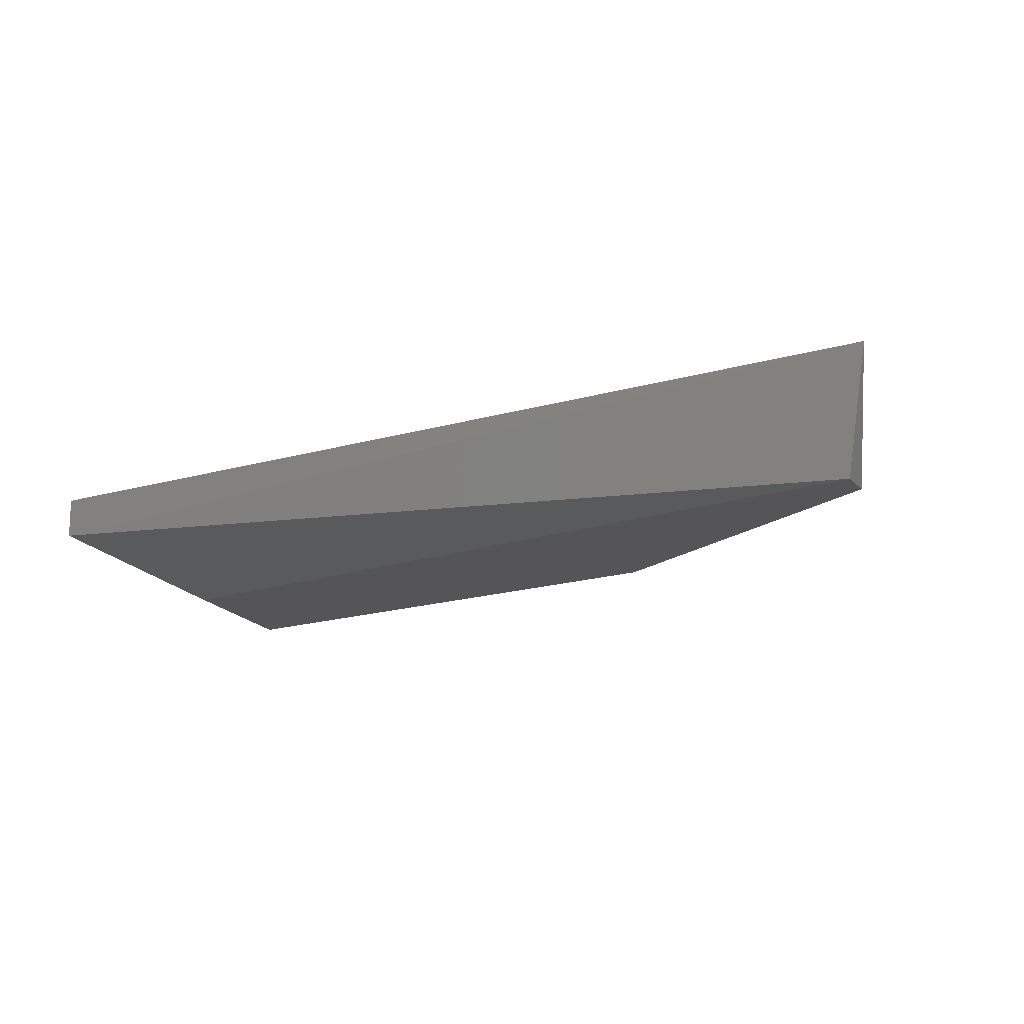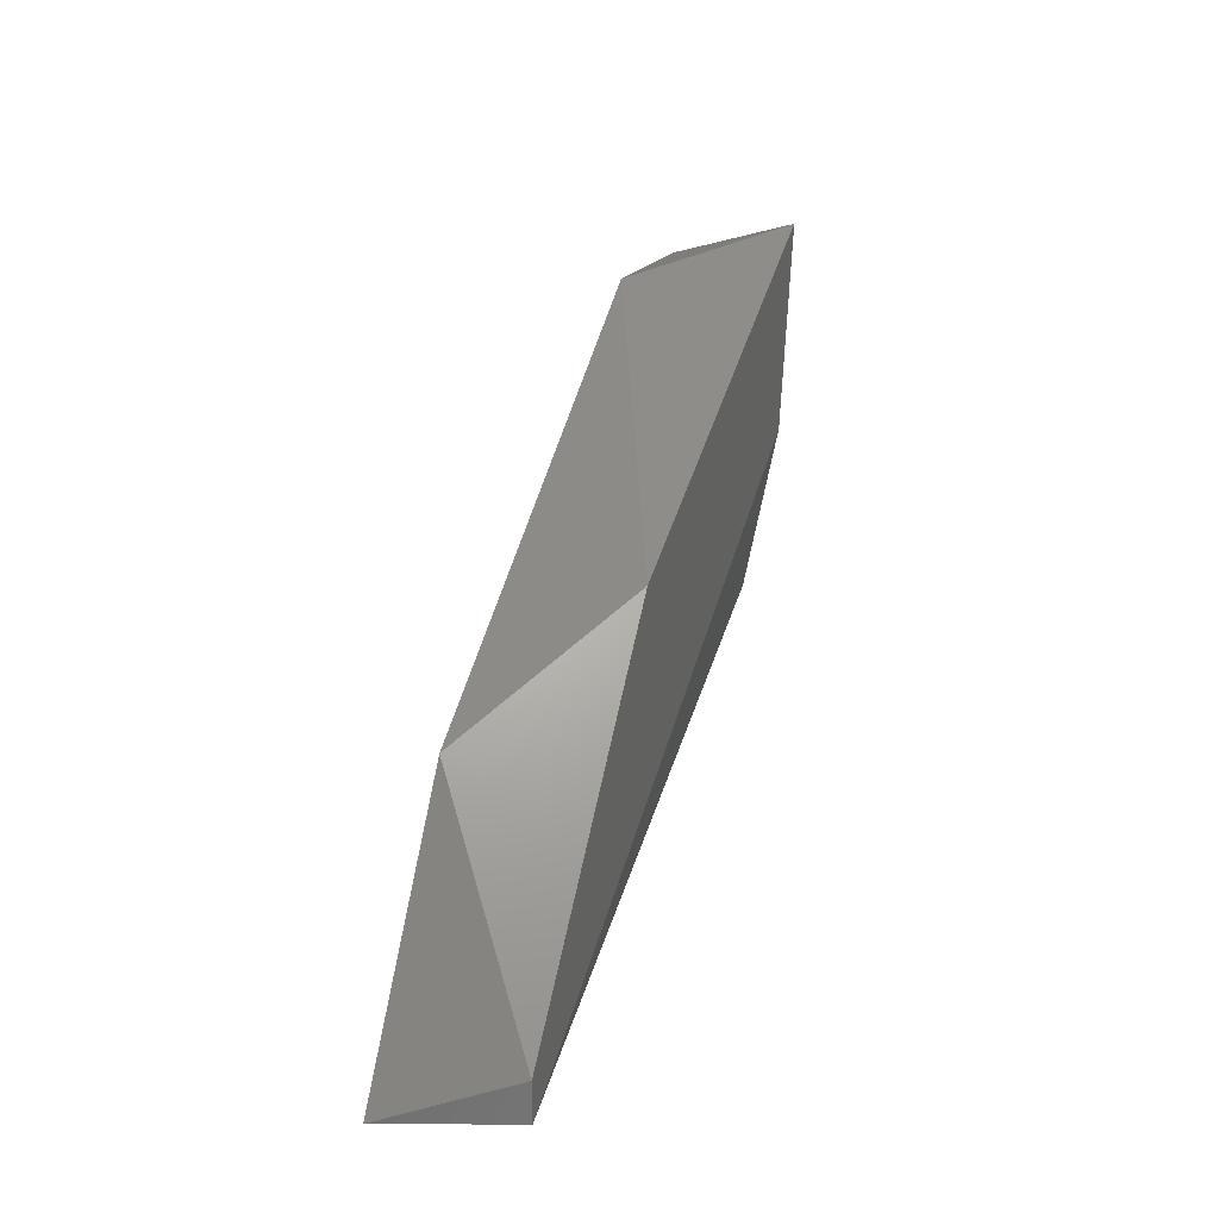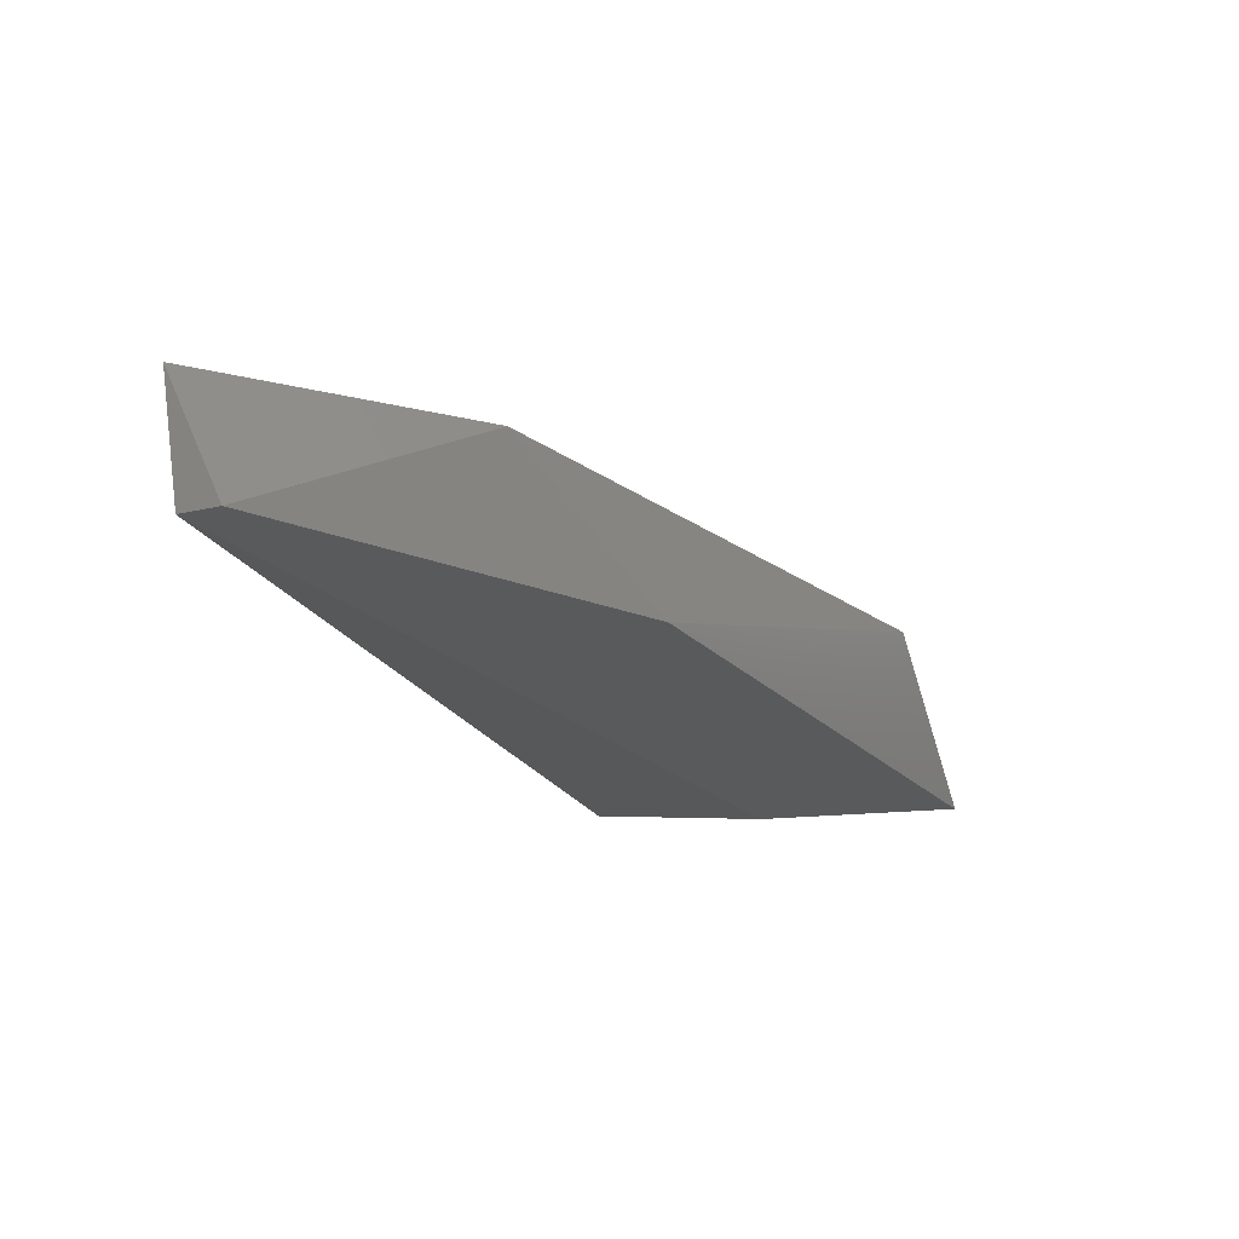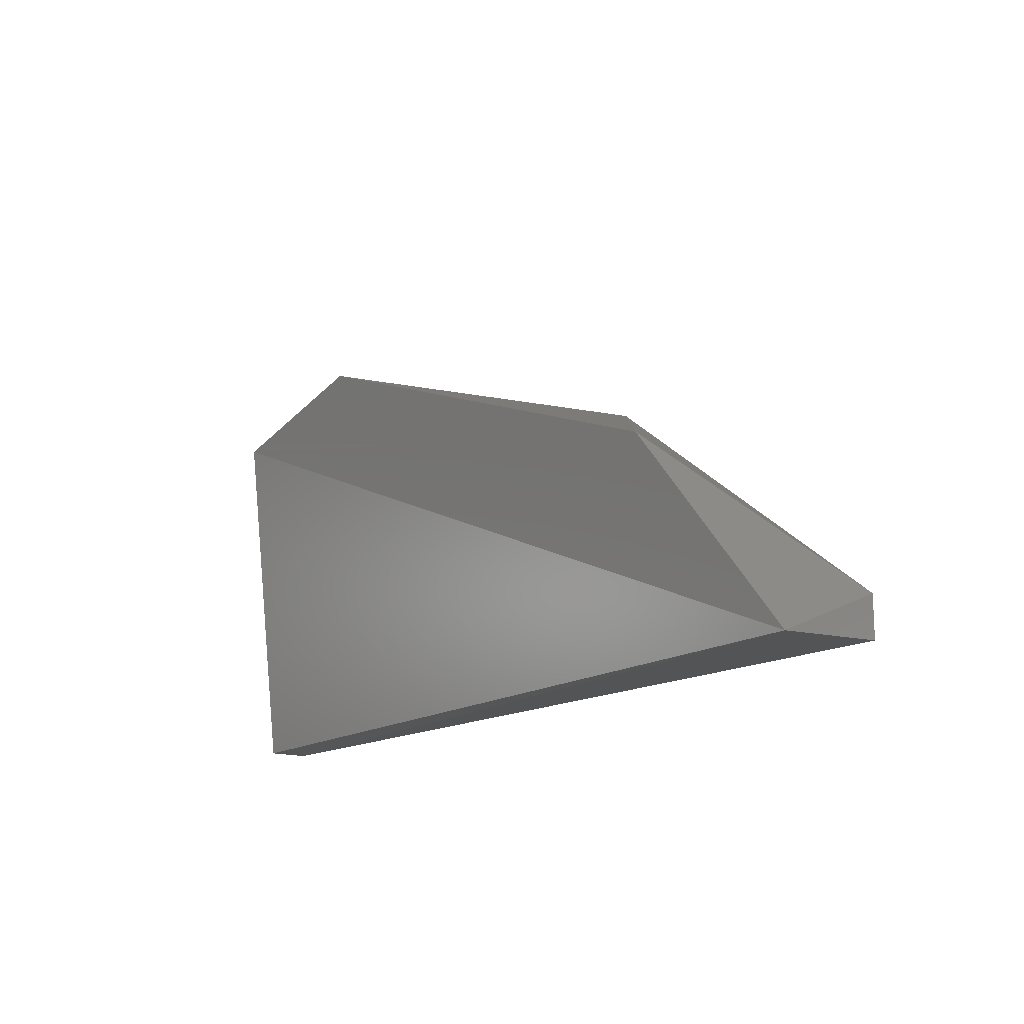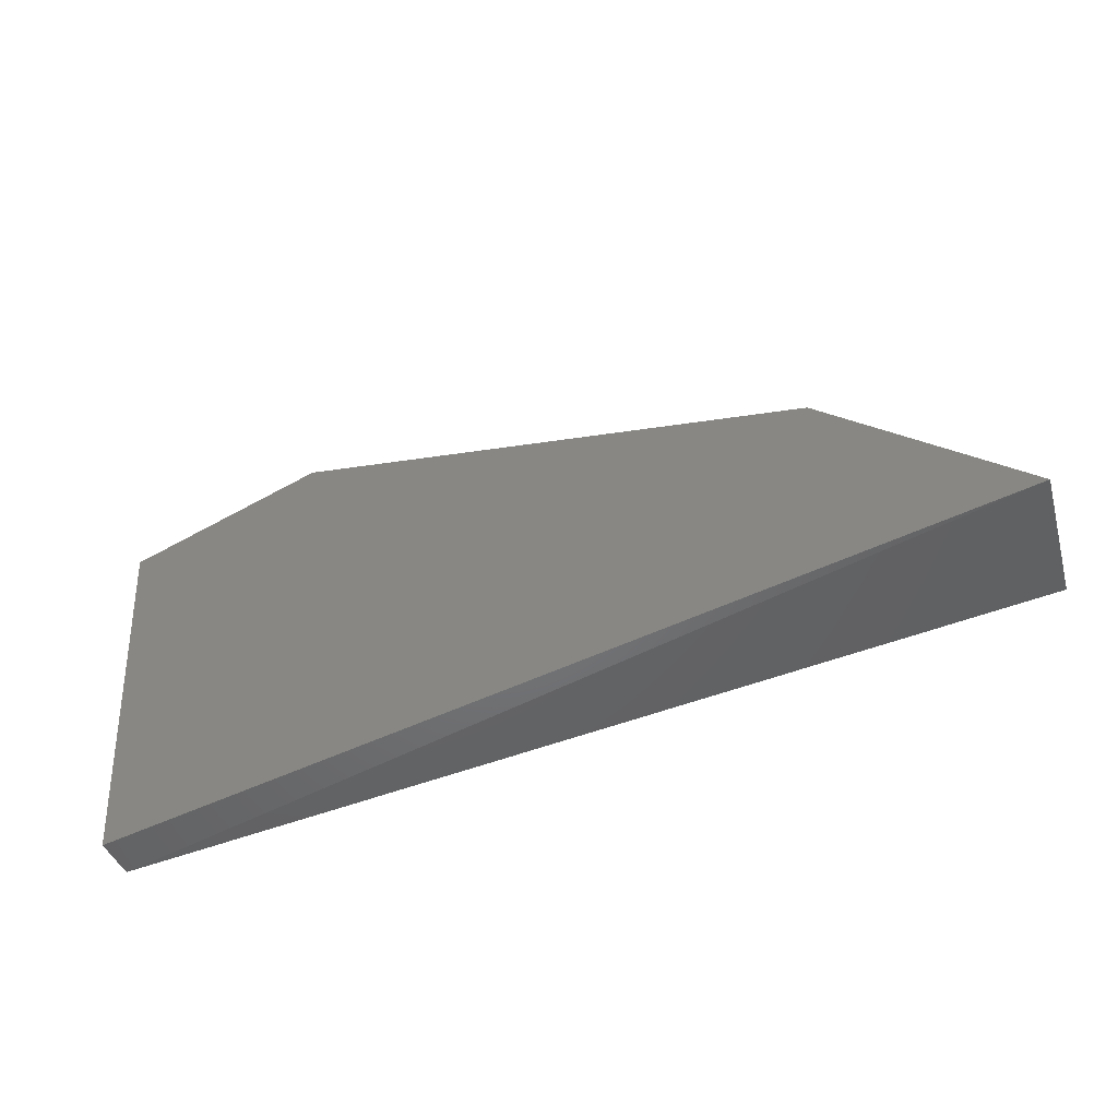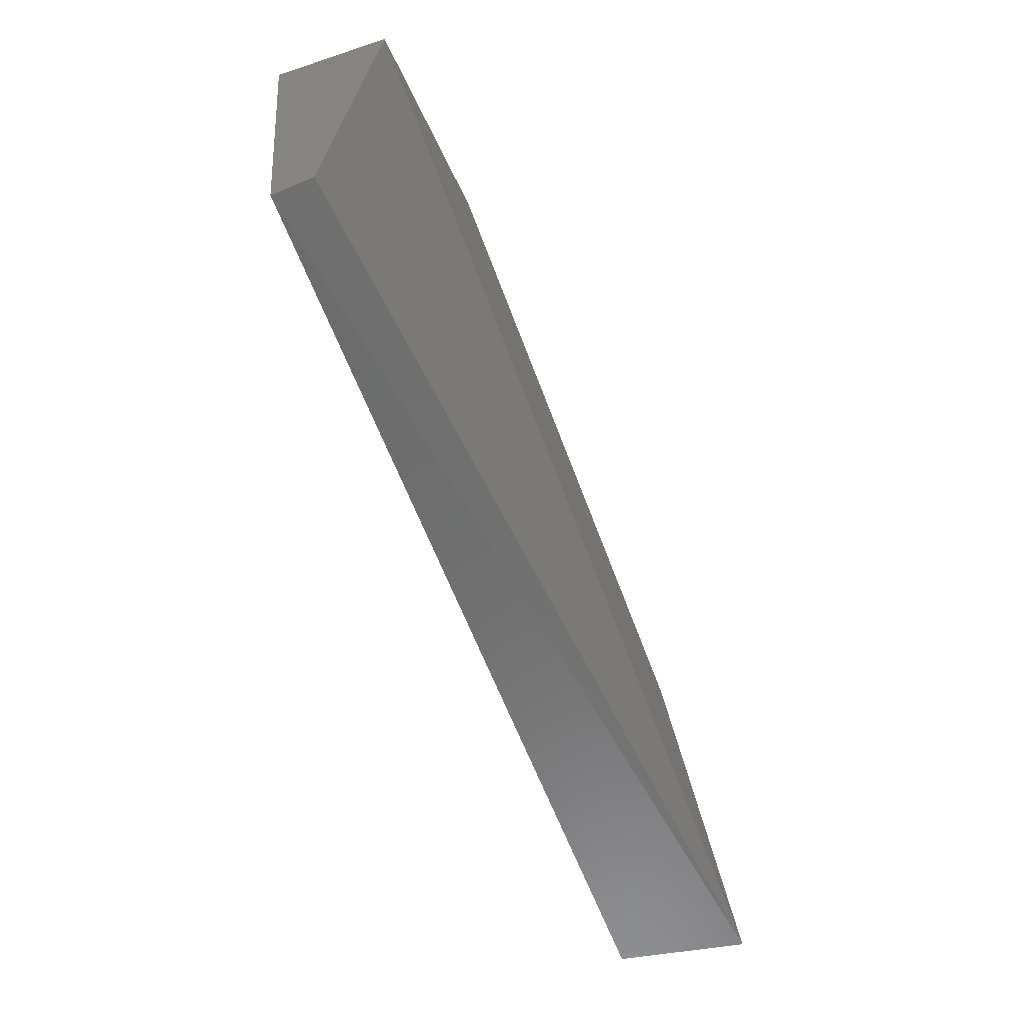
<metadata>
{"format":"stl","ext":"stl","renderer":"f3d","projection":"perspective","resolution":1024,"background":"white","views":[{"elev":-14.2,"azim":-154.0,"up":"+Y"},{"elev":27.6,"azim":-74.5,"up":"+Z"},{"elev":-24.0,"azim":-69.3,"up":"+Y"},{"elev":-15.2,"azim":-125.7,"up":"+Z"},{"elev":-50.5,"azim":-154.6,"up":"+Z"},{"elev":-60.9,"azim":113.3,"up":"+Z"}]}
</metadata>
<code>
# stl→obj: 11 verts, 18 faces
v -0.3377 -0.866 0.3643
v -0.04789 -0.866 0.4333
v -0.03406 -0.866 0.5022
v -0.2273 -0.866 0.4609
v -0.3377 -0.866 0.3781
v -0.1031 -0.8246 0.5022
v -0.3451 -0.8235 0.3609
v -0.03406 -0.8522 0.3643
v -0.03406 -0.8246 0.4885
v -0.2824 -0.8246 0.4333
v -0.03406 -0.8384 0.3643
f 1 2 3
f 1 3 4
f 4 5 1
f 3 6 4
f 1 7 8
f 9 6 3
f 9 7 10
f 9 10 6
f 10 4 6
f 11 7 9
f 11 9 3
f 11 3 8
f 11 8 7
f 5 4 10
f 5 10 7
f 5 7 1
f 2 1 8
f 2 8 3

</code>
